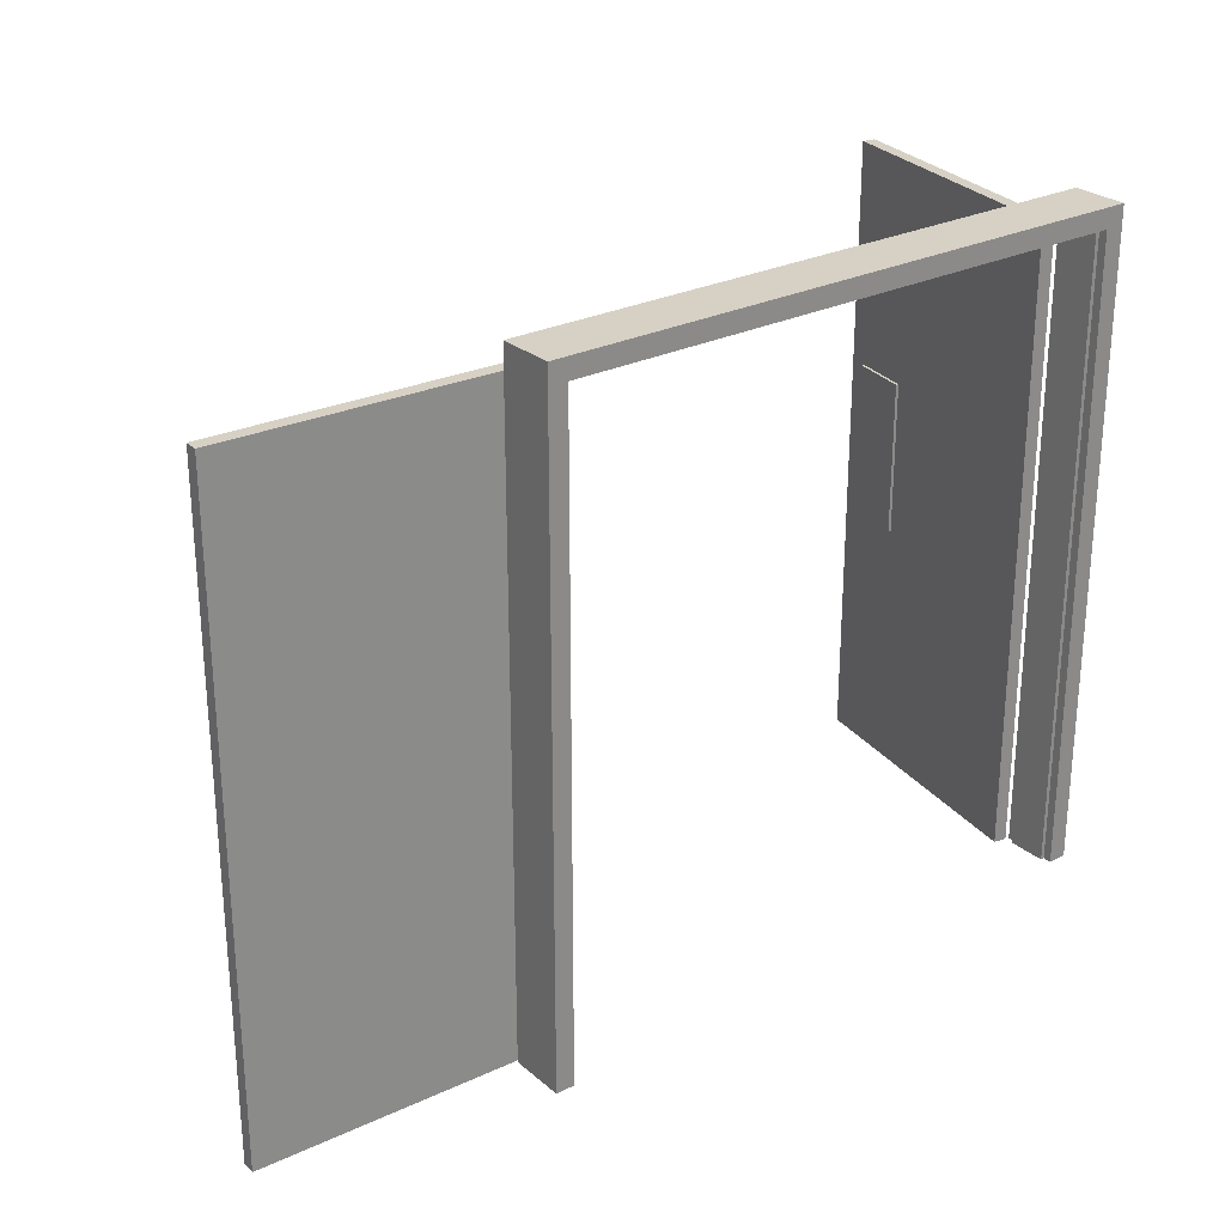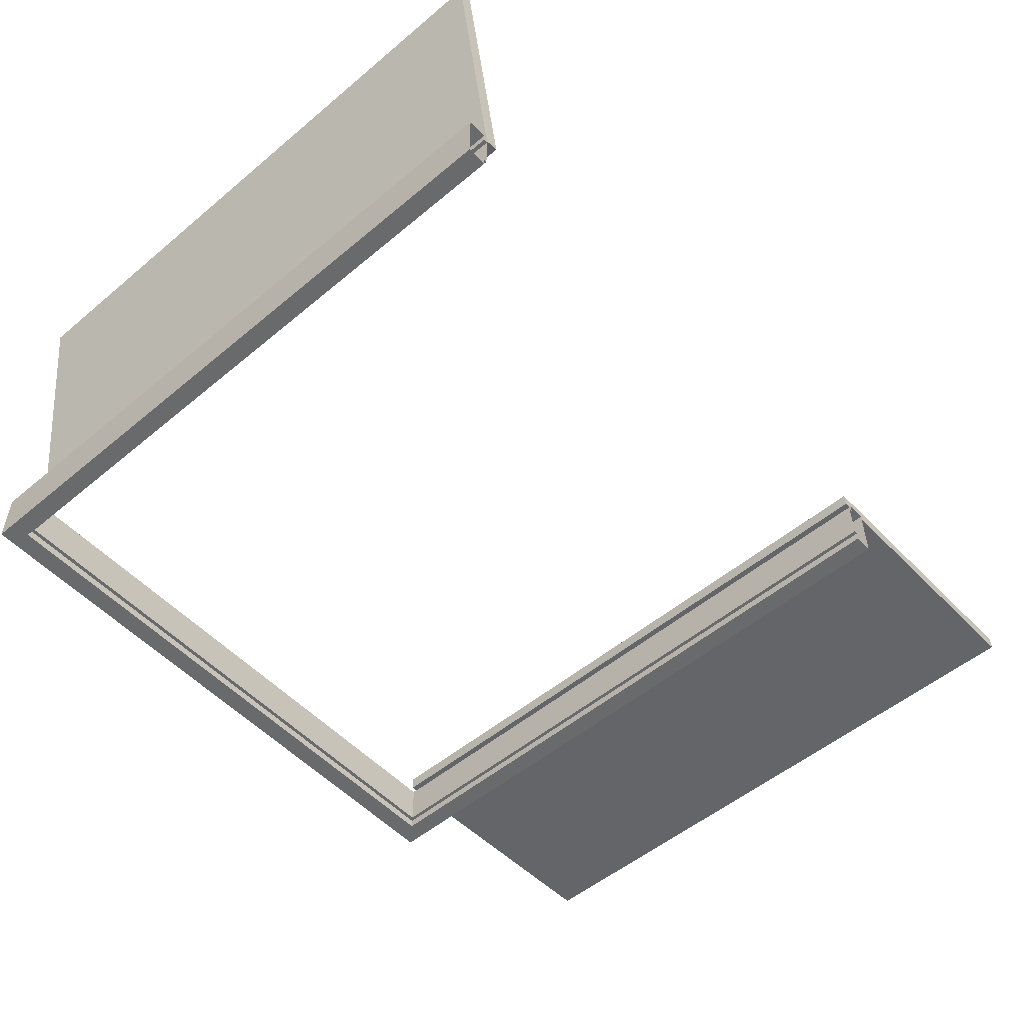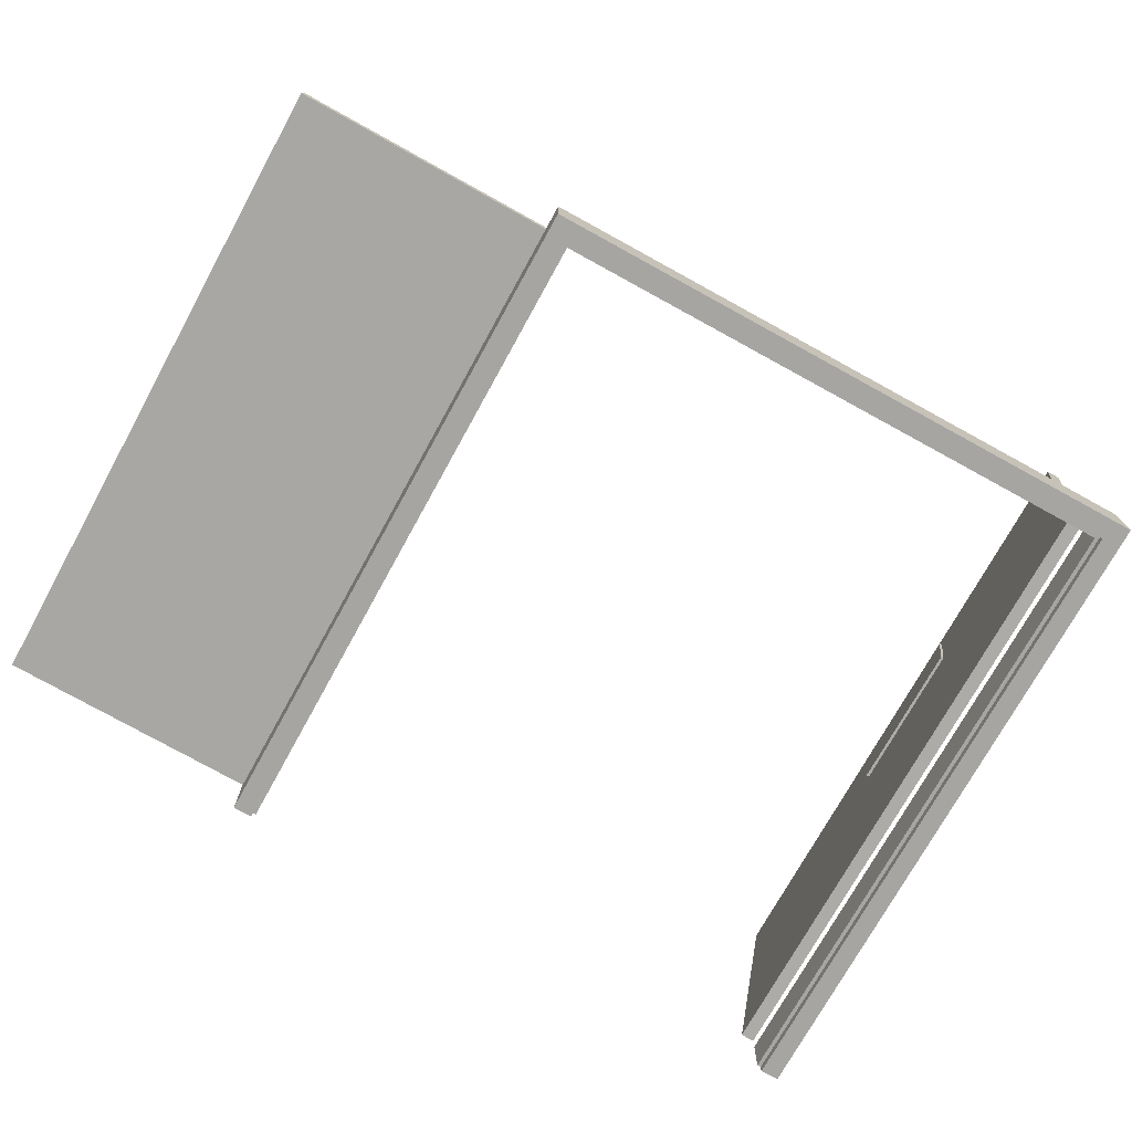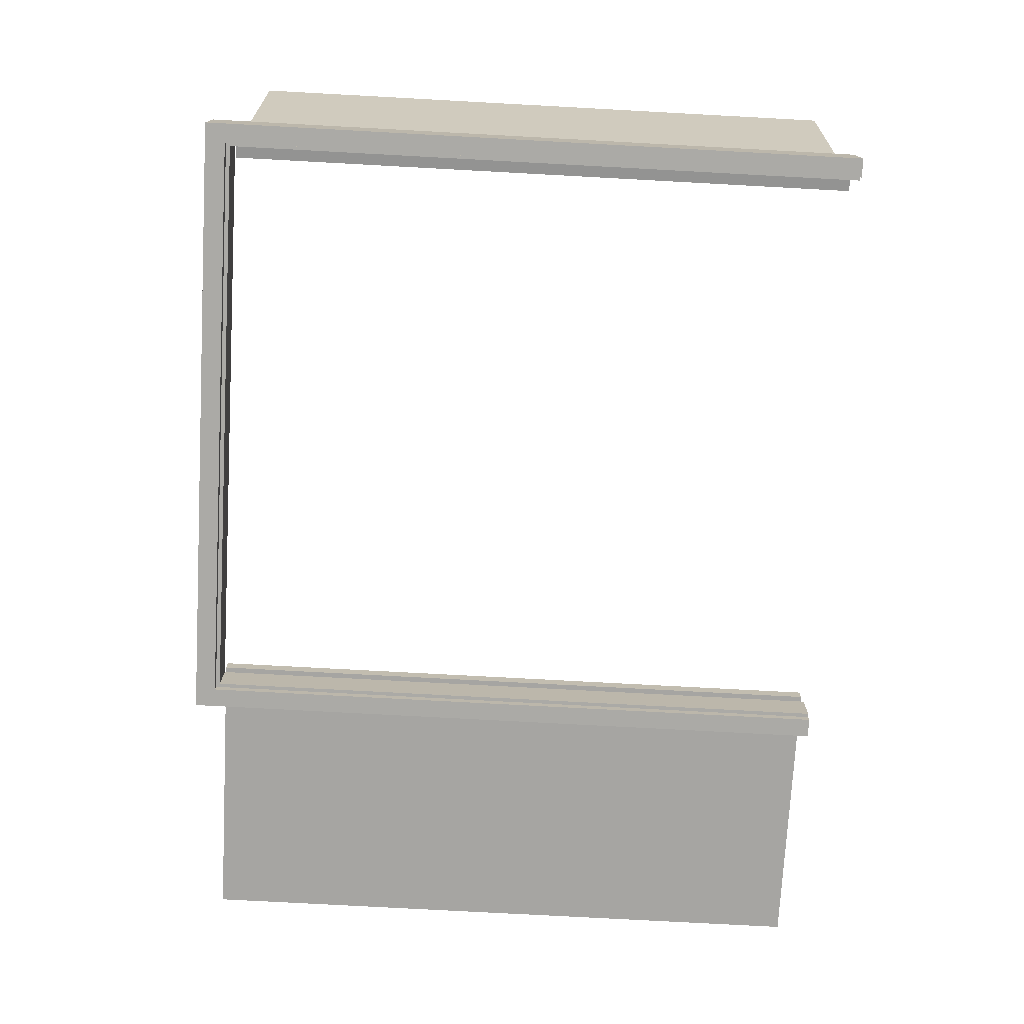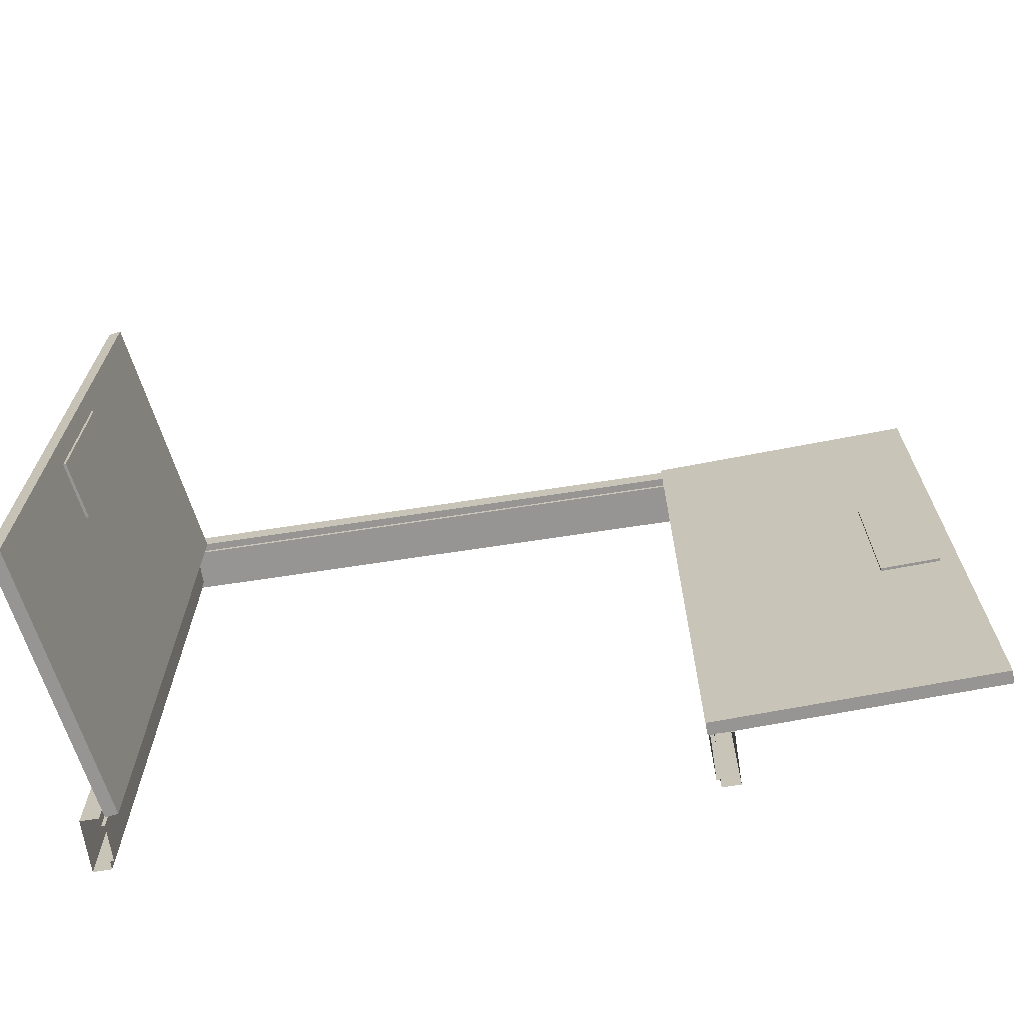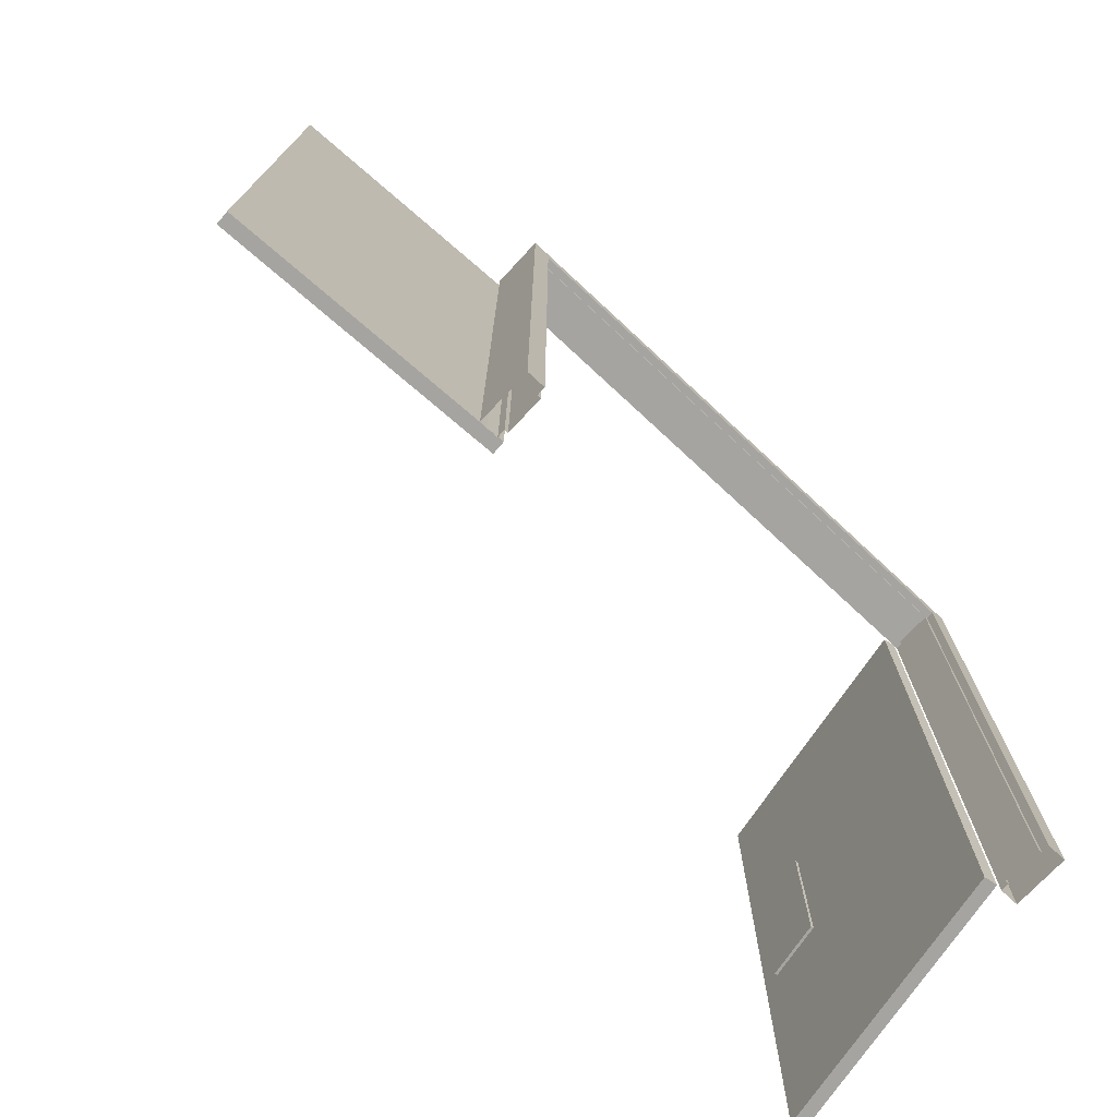
<metadata>
{"format":"obj","ext":"obj","renderer":"f3d","projection":"perspective","resolution":1024,"background":"white","views":[{"elev":26.7,"azim":142.3,"up":"+Y"},{"elev":-52.9,"azim":-48.2,"up":"+Z"},{"elev":-73.9,"azim":151.2,"up":"+Z"},{"elev":-75.8,"azim":-93.1,"up":"+Z"},{"elev":-67.5,"azim":8.8,"up":"+Y"},{"elev":-73.5,"azim":137.1,"up":"+Y"}]}
</metadata>
<code>
o Cube.004
v 30.44 0.8729 36.07
v 30.44 1.408 36.07
v 29.75 0.004462 35.99
v 29.75 2.166 35.99
v 30.65 0.8729 36.07
v 30.65 1.408 36.07
v 30.71 0.004462 36.03
v 30.71 2.166 36.03
v 29.75 0.004462 36.04
v 29.75 2.166 36.04
v 30.71 2.166 36.08
v 30.71 0.004462 36.08
v 30.44 0.8729 36.08
v 30.44 1.408 36.08
v 30.65 1.408 36.08
v 30.65 0.8729 36.08
v 27.76 0.8729 36.68
v 27.76 1.408 36.68
v 27.82 0.004462 35.99
v 27.82 2.166 35.99
v 27.73 0.8729 36.89
v 27.73 1.408 36.89
v 27.67 0.004462 36.94
v 27.67 2.166 36.94
v 27.87 0.004462 36
v 27.87 2.166 36
v 27.72 2.166 36.95
v 27.72 0.004462 36.95
v 27.77 0.8729 36.69
v 27.77 1.408 36.69
v 27.73 1.408 36.89
v 27.73 0.8729 36.89
v 27.8 -0.001171 36
v 27.8 2.18 36
v 27.8 -0.001171 35.81
v 27.8 2.18 35.81
v 29.78 -0.001171 36
v 29.78 2.18 36
v 29.78 -0.001171 35.81
v 29.78 2.18 35.81
v 27.74 -0.001171 36
v 27.74 2.248 36
v 27.74 2.248 35.81
v 27.74 -0.001171 35.81
v 29.84 -0.001171 35.81
v 29.84 2.248 35.81
v 29.84 2.248 36
v 29.84 -0.001171 36
v 27.82 -0.001171 35.97
v 27.82 2.166 35.97
v 27.82 2.166 35.84
v 27.82 -0.001171 35.84
v 29.76 -0.001171 35.84
v 29.76 2.166 35.84
v 29.76 2.166 35.97
v 29.76 -0.001171 35.97
v 27.8 -0.001171 35.97
v 27.8 2.18 35.97
v 27.8 2.18 35.84
v 27.8 -0.001171 35.84
v 29.78 -0.001171 35.84
v 29.78 2.18 35.84
v 29.78 2.18 35.97
v 29.78 -0.001171 35.97
f 9 10 4 3
f 3 4 8 7
f 7 8 11 12
f 6 2 14 15
f 3 7 12 9
f 8 4 10 11
f 1 2 10 9
f 6 5 12 11
f 5 1 9 12
f 2 6 11 10
f 16 15 14 13
f 5 6 15 16
f 1 5 16 13
f 2 1 13 14
f 25 19 20 26
f 19 23 24 20
f 23 28 27 24
f 22 31 30 18
f 19 25 28 23
f 24 27 26 20
f 17 25 26 18
f 22 27 28 21
f 21 28 25 17
f 18 26 27 22
f 32 29 30 31
f 21 32 31 22
f 17 29 32 21
f 18 30 29 17
f 41 42 43 44
f 40 39 61 62
f 45 46 47 48
f 46 43 42 47
f 33 34 42 41
f 36 35 44 43
f 40 36 43 46
f 39 40 46 45
f 38 37 48 47
f 34 38 47 42
f 55 54 53 56
f 50 51 54 55
f 34 33 57 58
f 38 34 58 63
f 37 38 63 64
f 36 40 62 59
f 35 36 59 60
f 49 50 58 57
f 51 52 60 59
f 54 51 59 62
f 53 54 62 61
f 55 56 64 63
f 50 55 63 58
f 49 52 51 50

</code>
